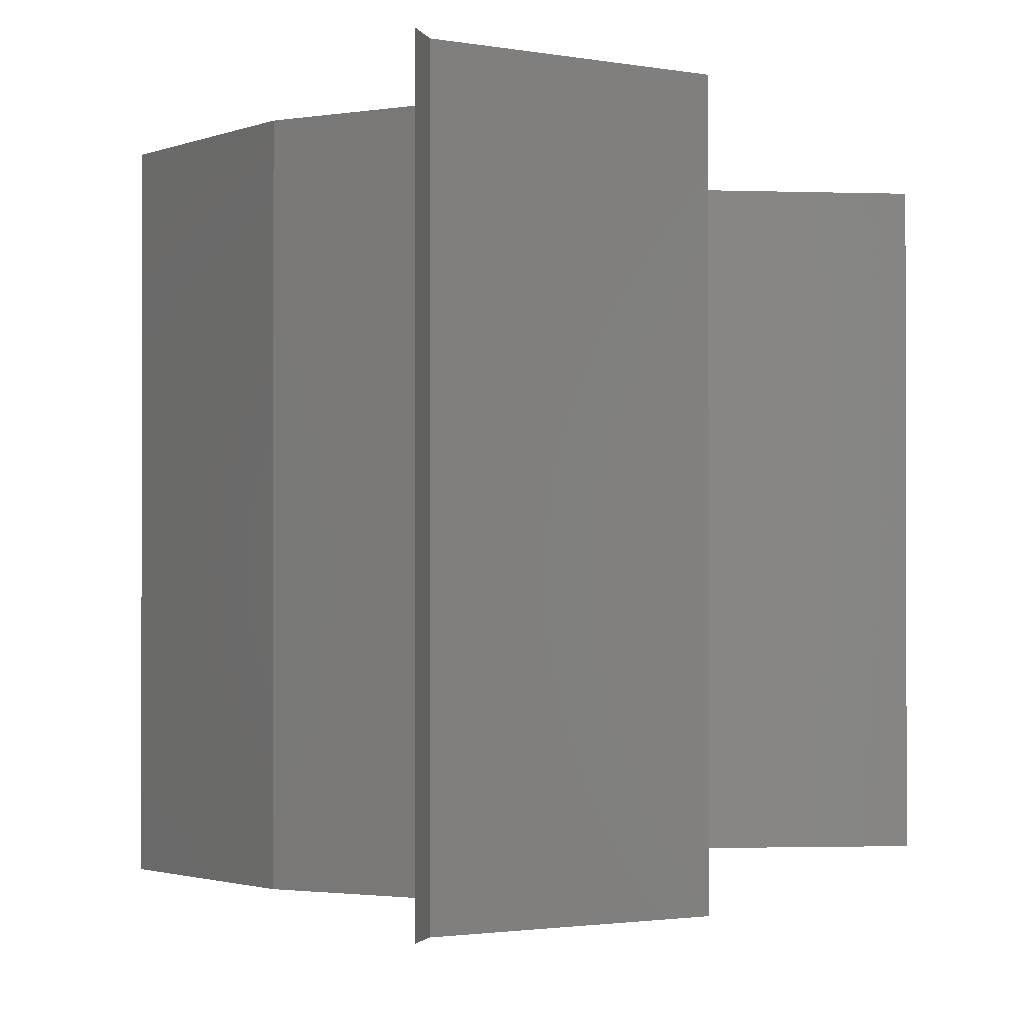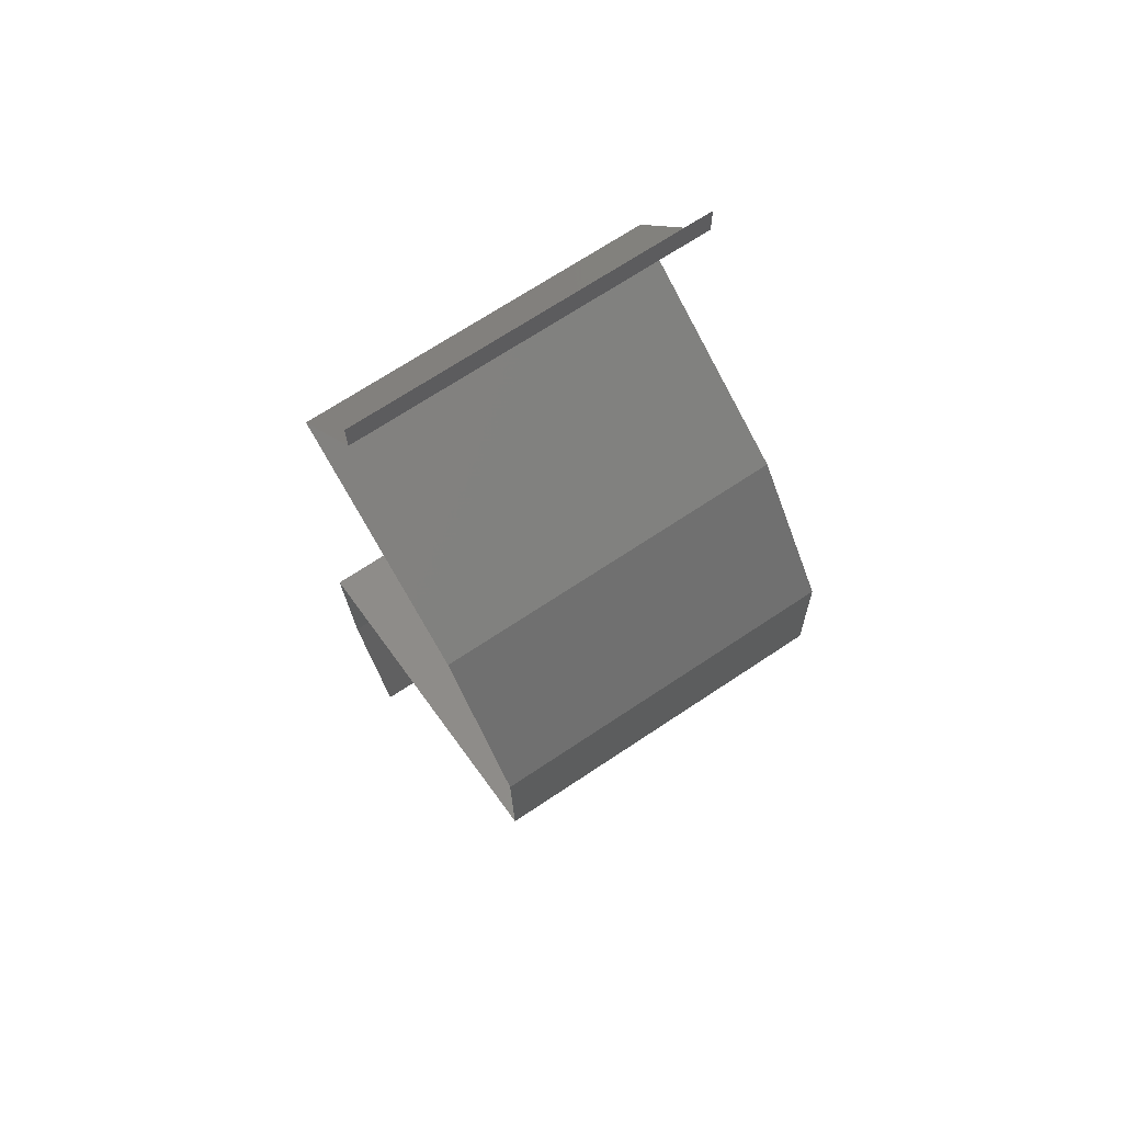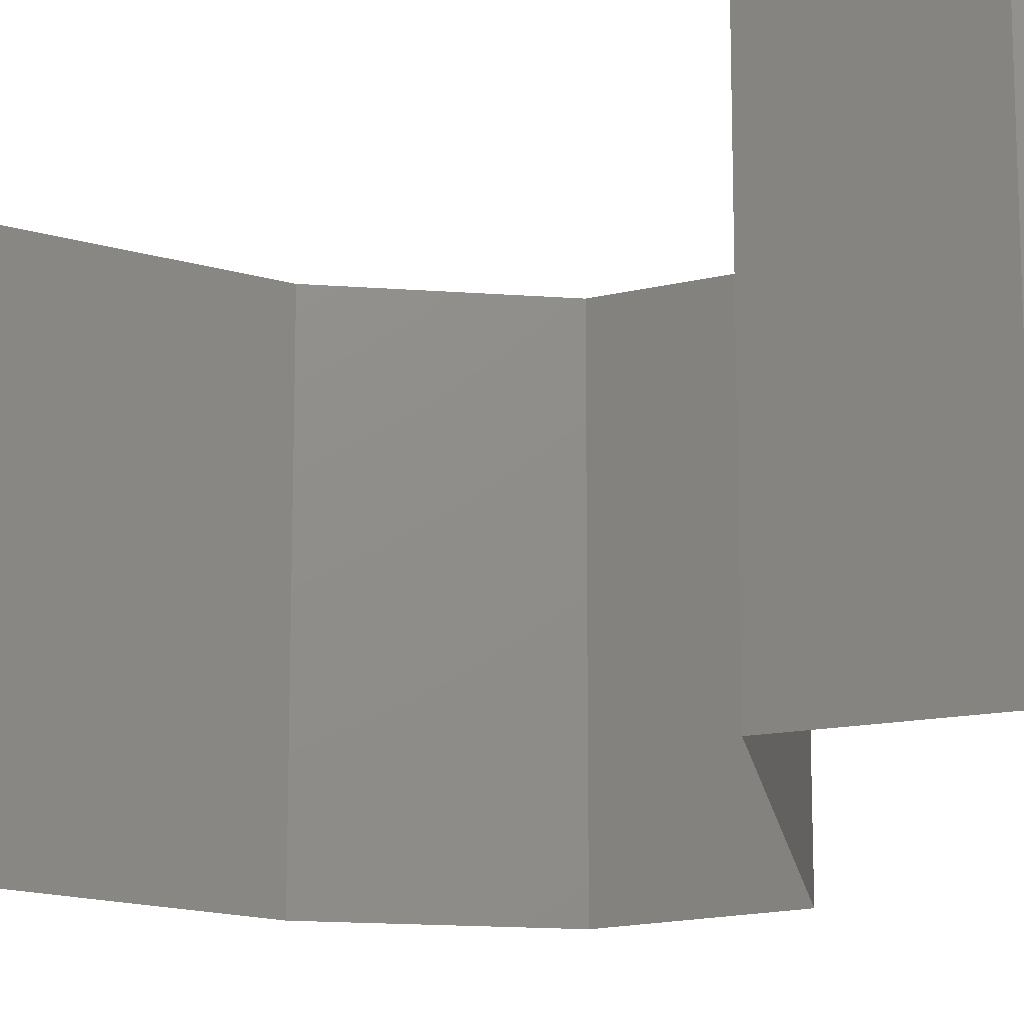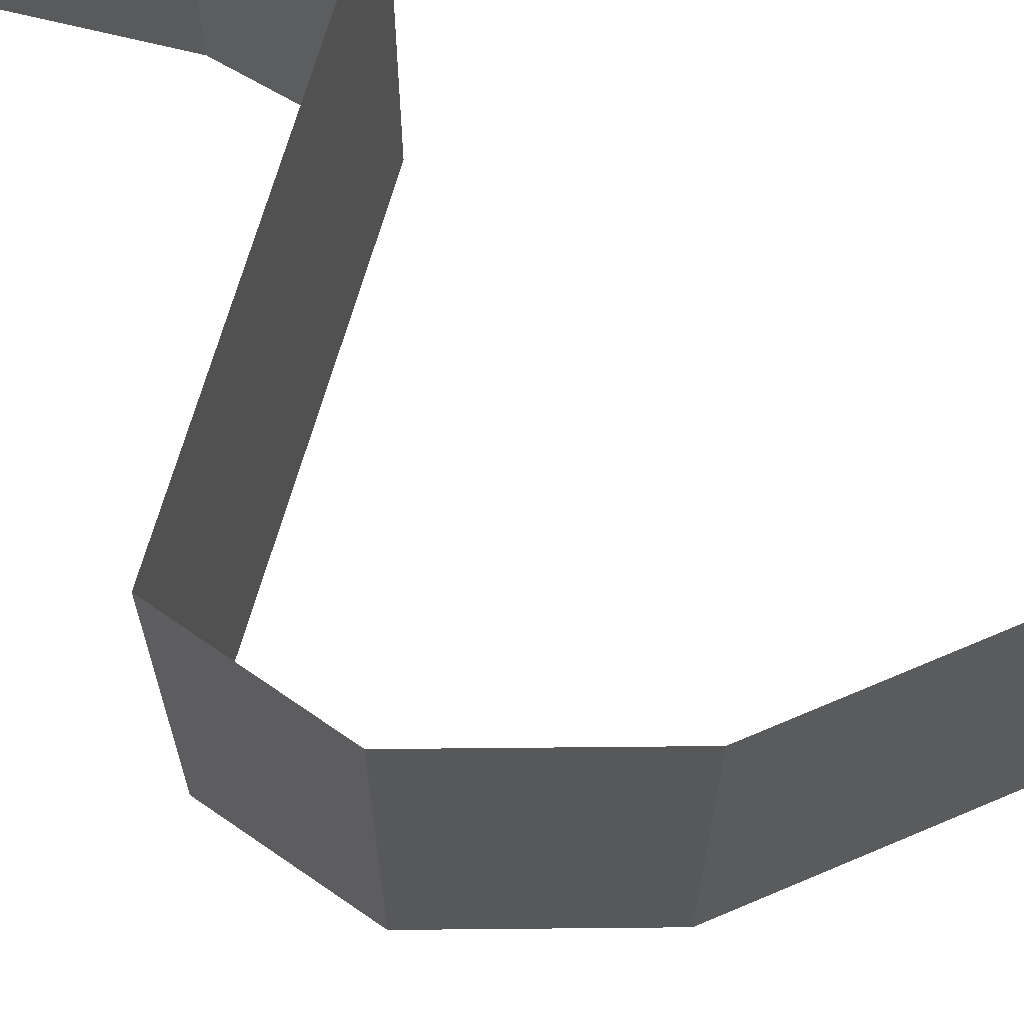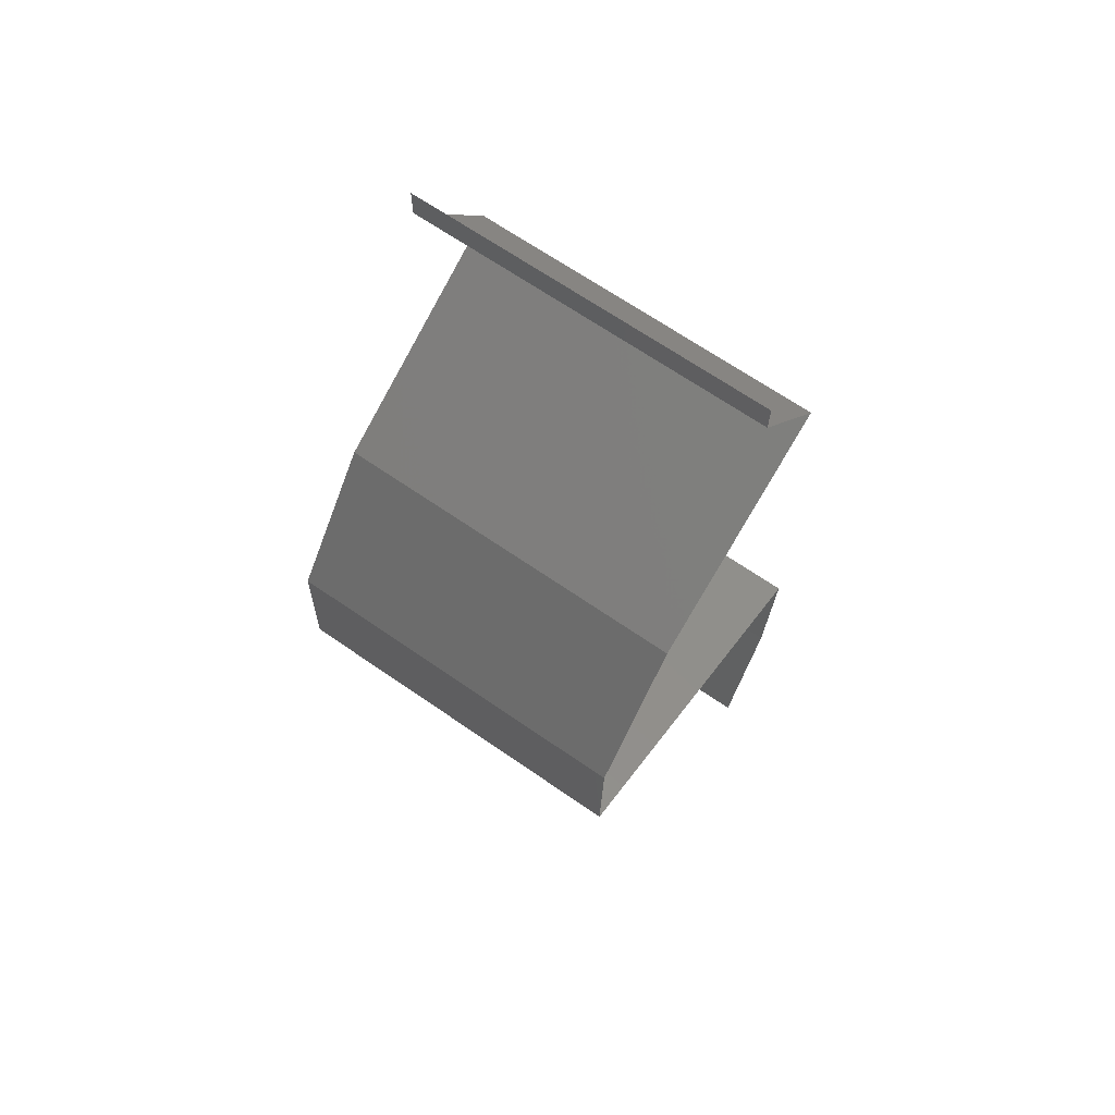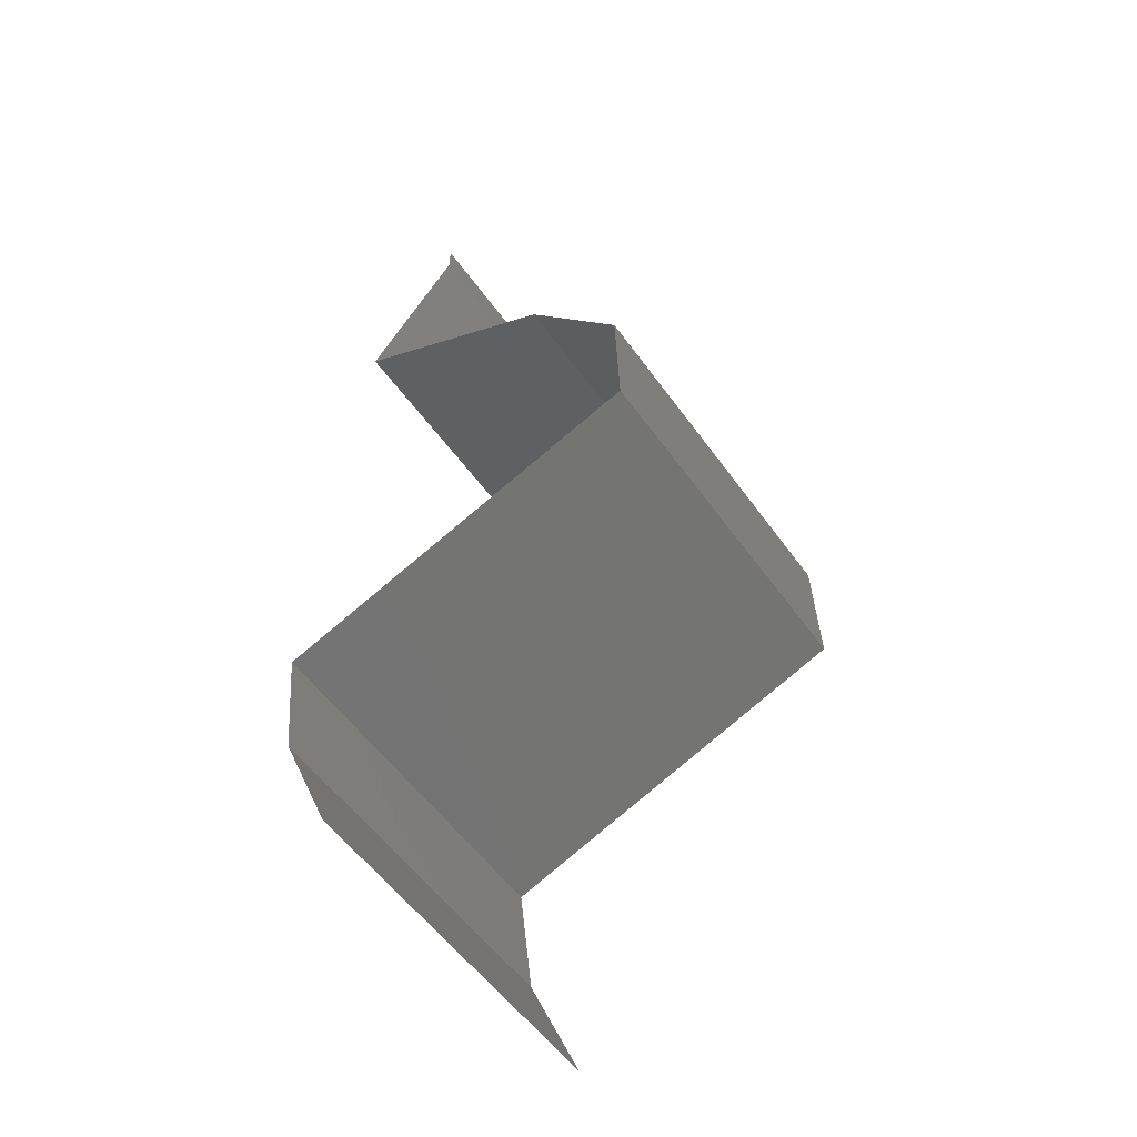
<metadata>
{"format":"stl","ext":"stl","renderer":"f3d","projection":"perspective","resolution":1024,"background":"white","views":[{"elev":-1.3,"azim":-170.3,"up":"+Z"},{"elev":69.6,"azim":56.3,"up":"+Y"},{"elev":-16.6,"azim":-61.8,"up":"+Z"},{"elev":71.1,"azim":126.3,"up":"+Z"},{"elev":67.6,"azim":124.7,"up":"+Y"},{"elev":-55.5,"azim":35.1,"up":"+Y"}]}
</metadata>
<code>
# stl→obj: 48 verts, 70 faces
v 0.04 0.05826 0
v 0.04 0.06 0
v 0.04 0.06 0.01
v 0.04 0.05826 0.01
v 0.04 0.06 0.02
v 0.04 0.05826 0.02
v 0.03733 0.05462 0.015
v 0.03465 0.05098 0
v 0.03733 0.05462 0.005
v 0.03465 0.05098 0.01
v 0.03465 0.05098 0.02
v 0.04695 0.04369 0.02
v 0.04067 0.04741 0.01245
v 0.0408 0.04734 0.02
v 0.04695 0.04369 0.01
v 0.04695 0.04369 0
v 0.04264 0.04624 0.005265
v 0.03822 0.04887 0.005277
v 0.0408 0.04734 0
v 0.0524 0.03641 0
v 0.04967 0.04005 0.005
v 0.0524 0.03641 0.01
v 0.04967 0.04005 0.015
v 0.0524 0.03641 0.02
v 0.0526 0.02913 0.01
v 0.0525 0.03277 0.005
v 0.0526 0.02913 0.02
v 0.0525 0.03277 0.015
v 0.0526 0.02913 0
v 0.03212 0.02185 0.01
v 0.03999 0.02465 0.01182
v 0.03212 0.02185 0.02
v 0.04236 0.02549 0.02
v 0.04565 0.02666 0.007374
v 0.04236 0.02549 0
v 0.04669 0.02703 0.01391
v 0.03724 0.02367 0.005
v 0.03212 0.02185 0
v 0.03253 0.01821 0.015
v 0.03293 0.01456 0.01
v 0.03253 0.01821 0.005
v 0.03293 0.01456 0.02
v 0.03293 0.01456 0
v 0.03597 0.007282 0
v 0.03445 0.01092 0.005
v 0.03597 0.007282 0.01
v 0.03445 0.01092 0.015
v 0.03597 0.007282 0.02
f 1 2 3
f 4 5 6
f 3 5 4
f 1 3 4
f 6 7 4
f 8 9 10
f 4 9 1
f 10 7 11
f 10 9 4
f 4 7 10
f 1 9 8
f 11 7 6
f 12 13 14
f 14 13 11
f 11 13 10
f 15 13 12
f 16 17 15
f 10 18 8
f 19 17 16
f 8 18 19
f 17 18 13
f 19 18 17
f 13 18 10
f 17 13 15
f 20 21 22
f 12 23 15
f 15 21 16
f 22 23 24
f 22 21 15
f 15 23 22
f 16 21 20
f 24 23 12
f 25 26 22
f 27 28 24
f 22 28 25
f 20 26 29
f 22 26 20
f 24 28 22
f 29 26 25
f 25 28 27
f 30 31 32
f 32 31 33
f 29 34 35
f 25 34 29
f 33 36 27
f 35 37 38
f 27 36 25
f 38 37 30
f 34 37 35
f 31 37 34
f 33 31 36
f 30 37 31
f 31 34 36
f 36 34 25
f 30 39 40
f 40 41 30
f 42 39 32
f 38 41 43
f 30 41 38
f 32 39 30
f 43 41 40
f 40 39 42
f 44 45 46
f 42 47 40
f 46 47 48
f 40 45 43
f 43 45 44
f 40 47 46
f 46 45 40
f 48 47 42

</code>
